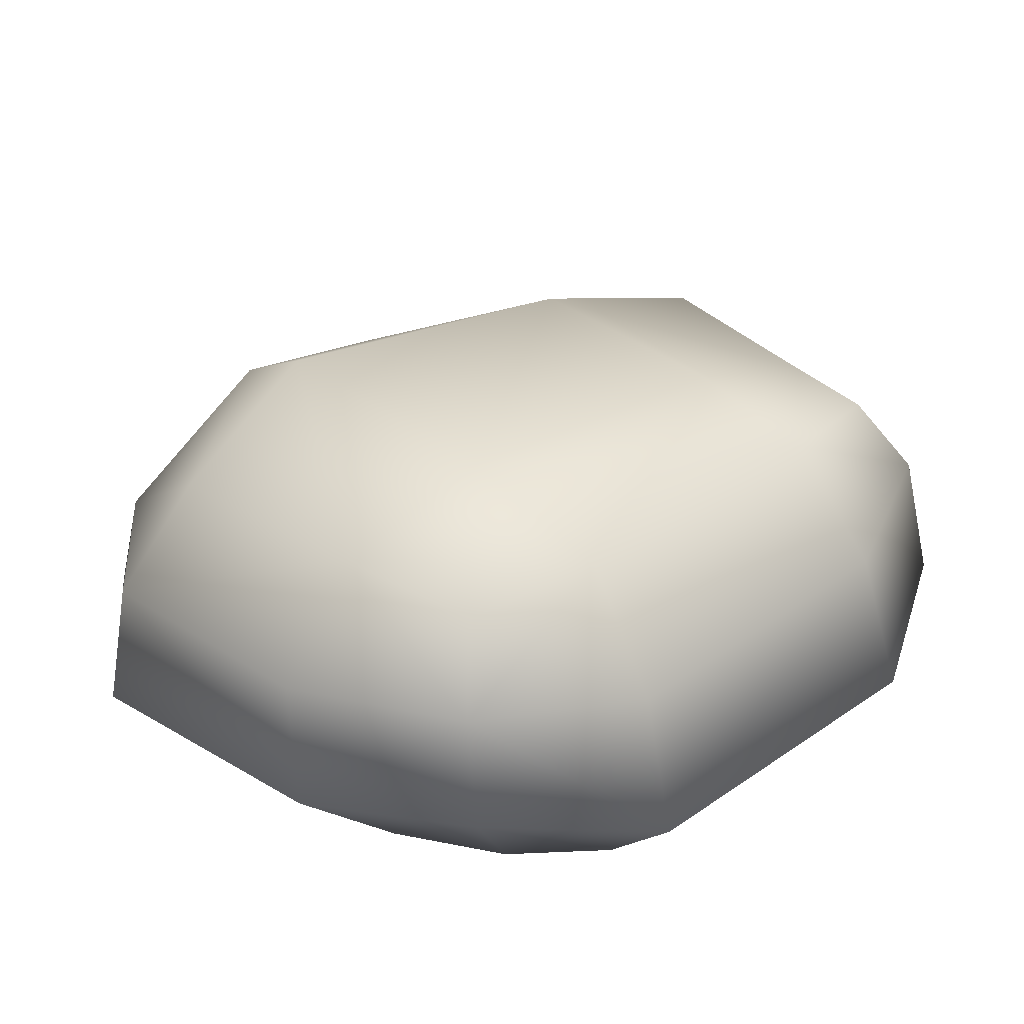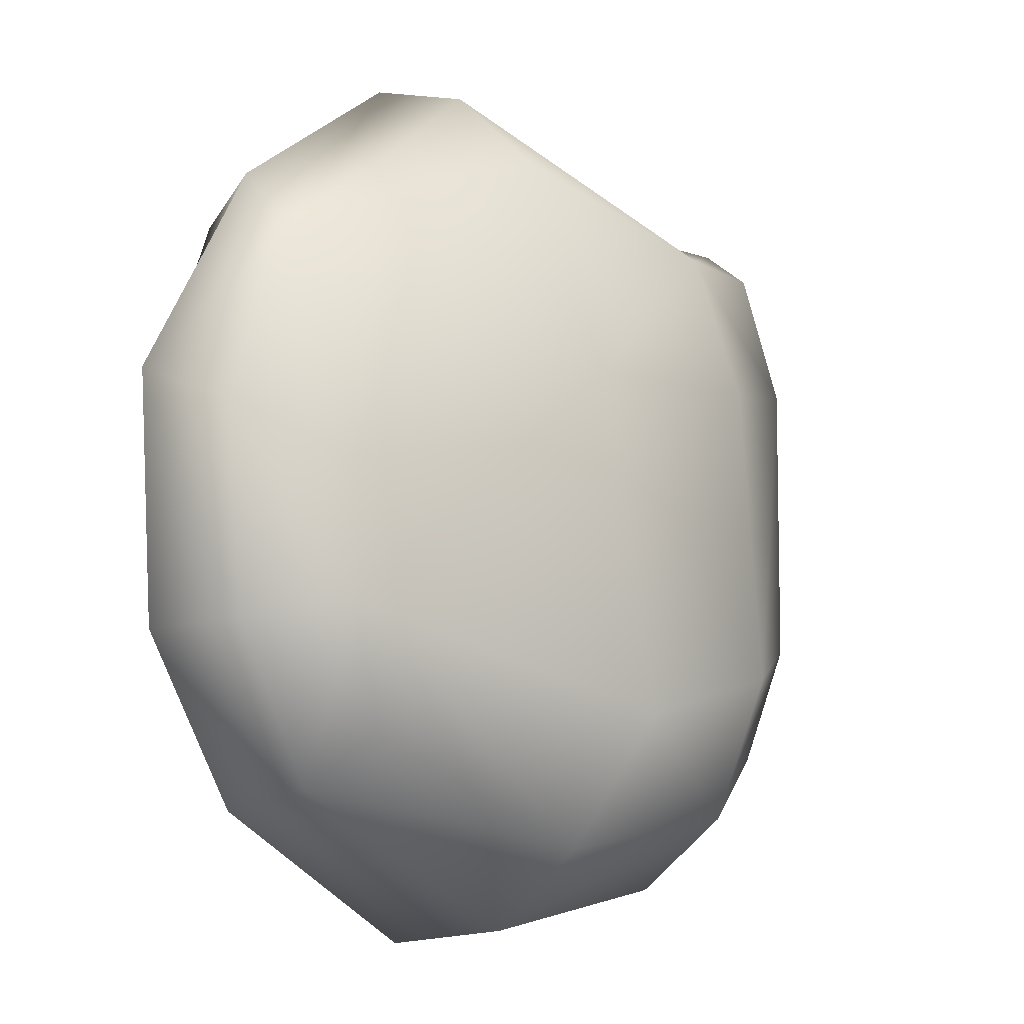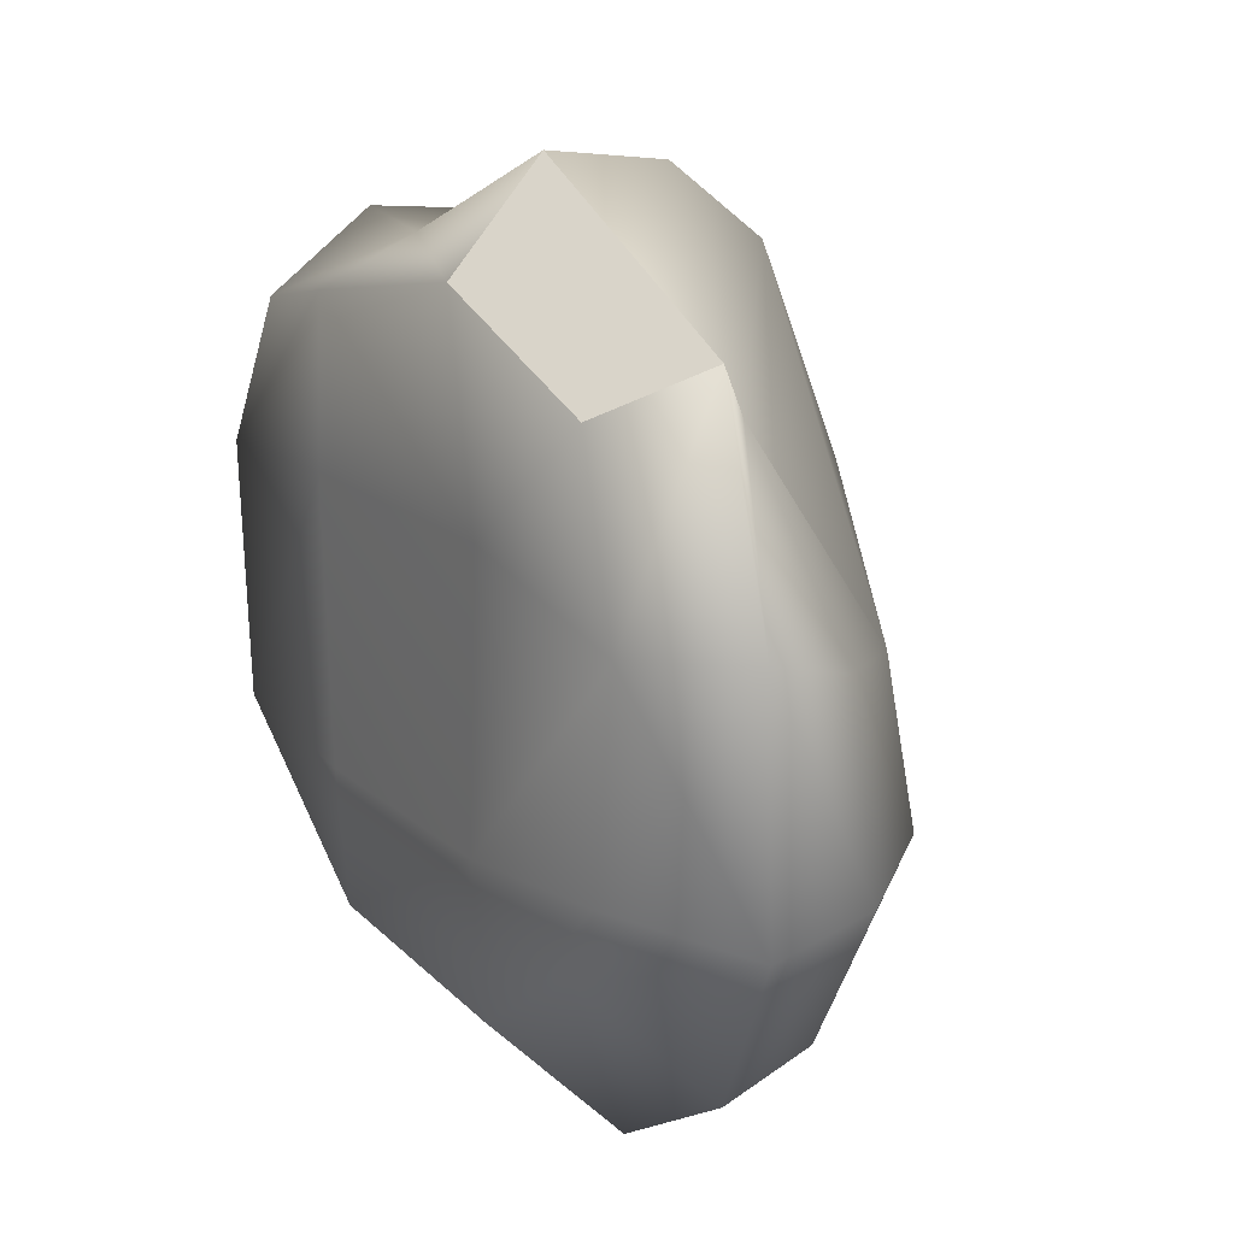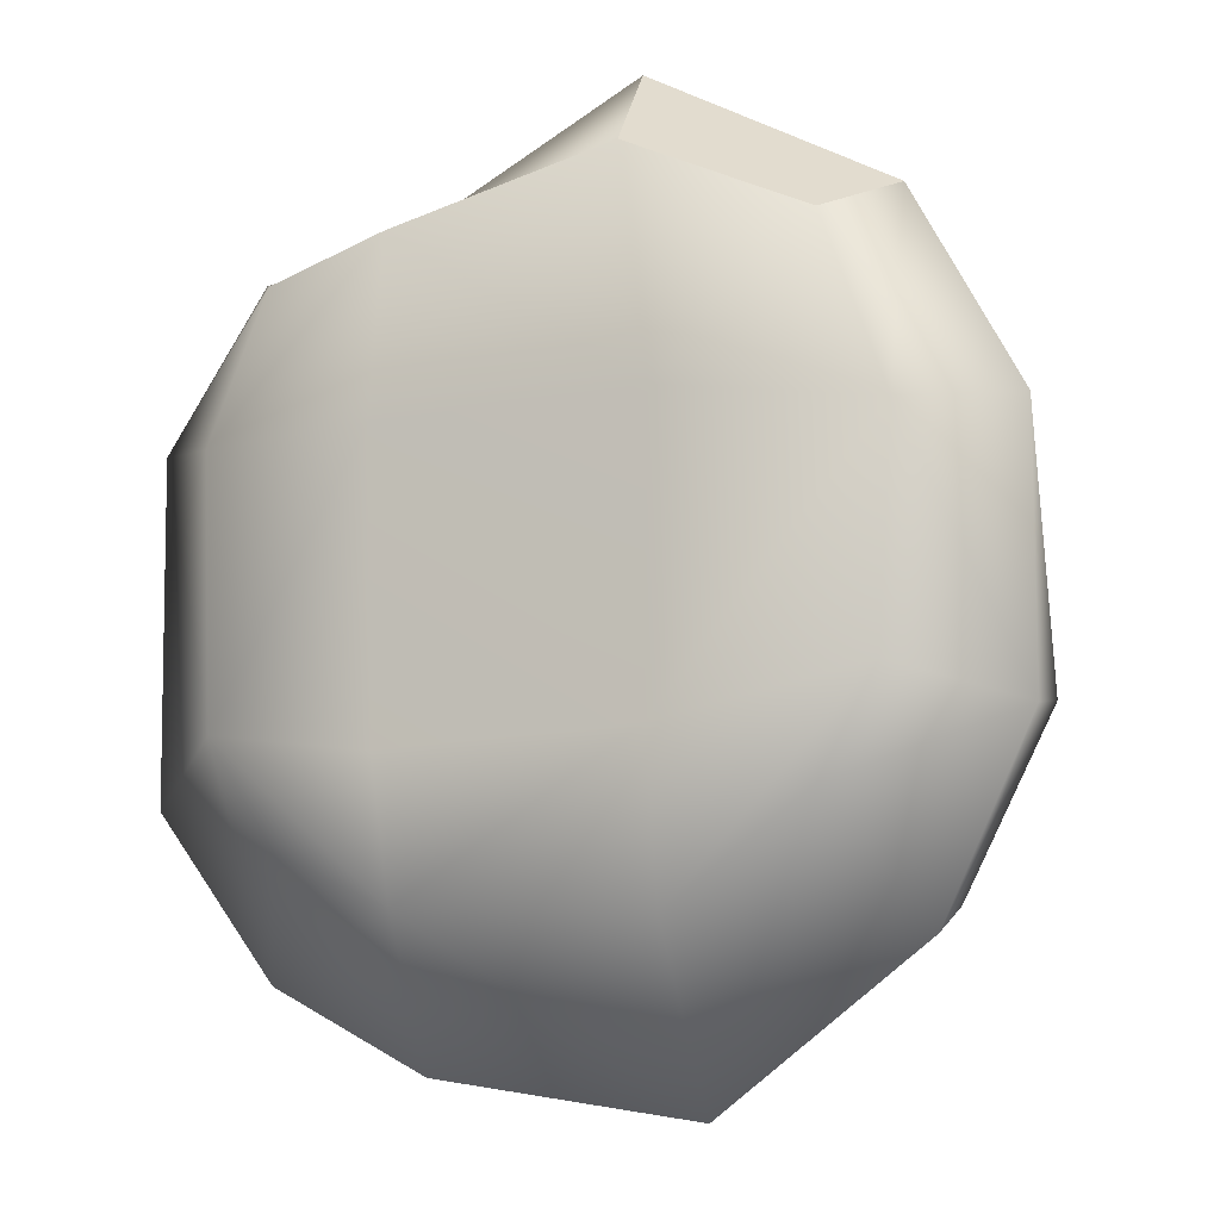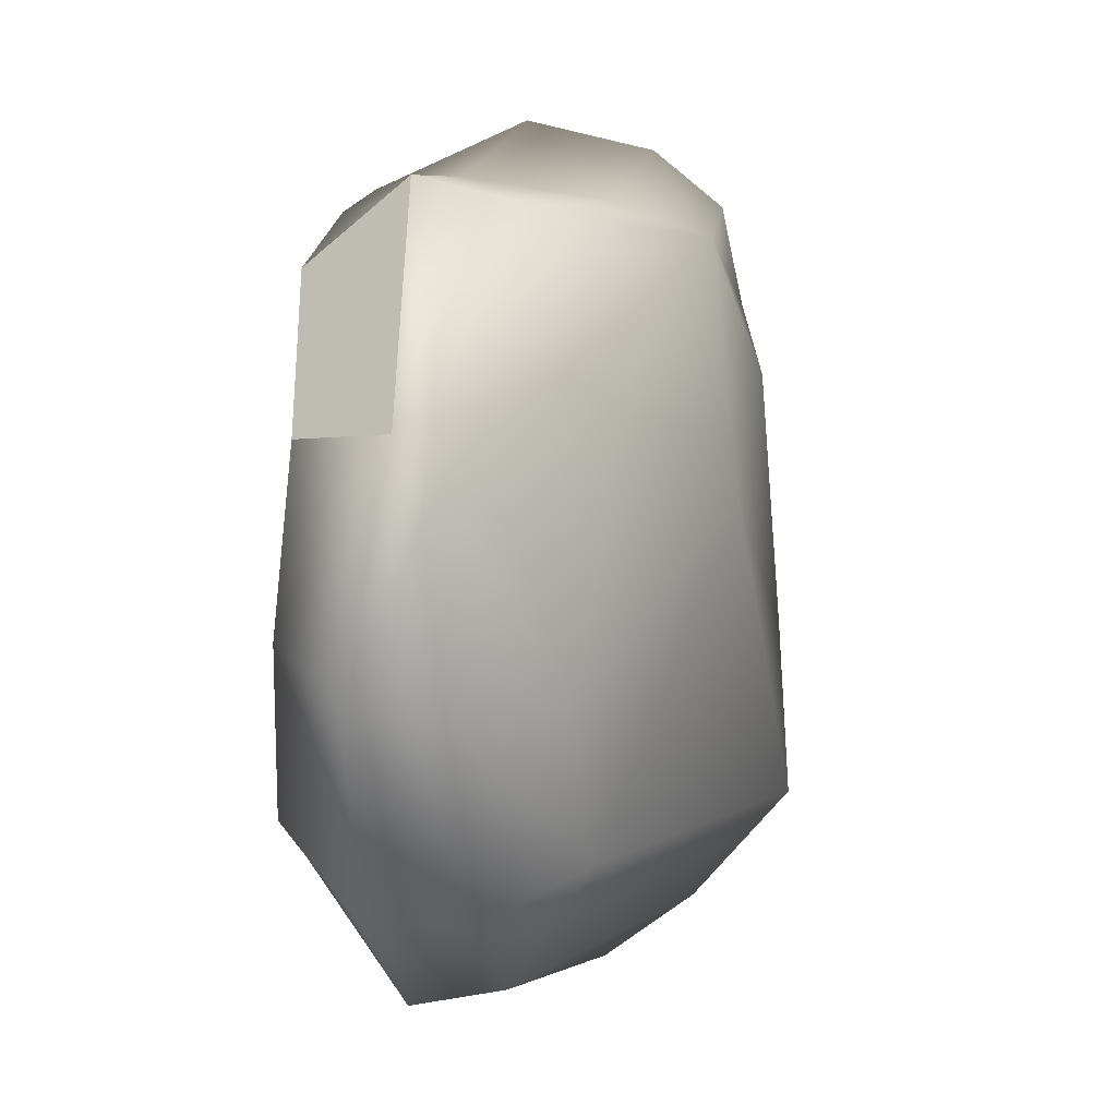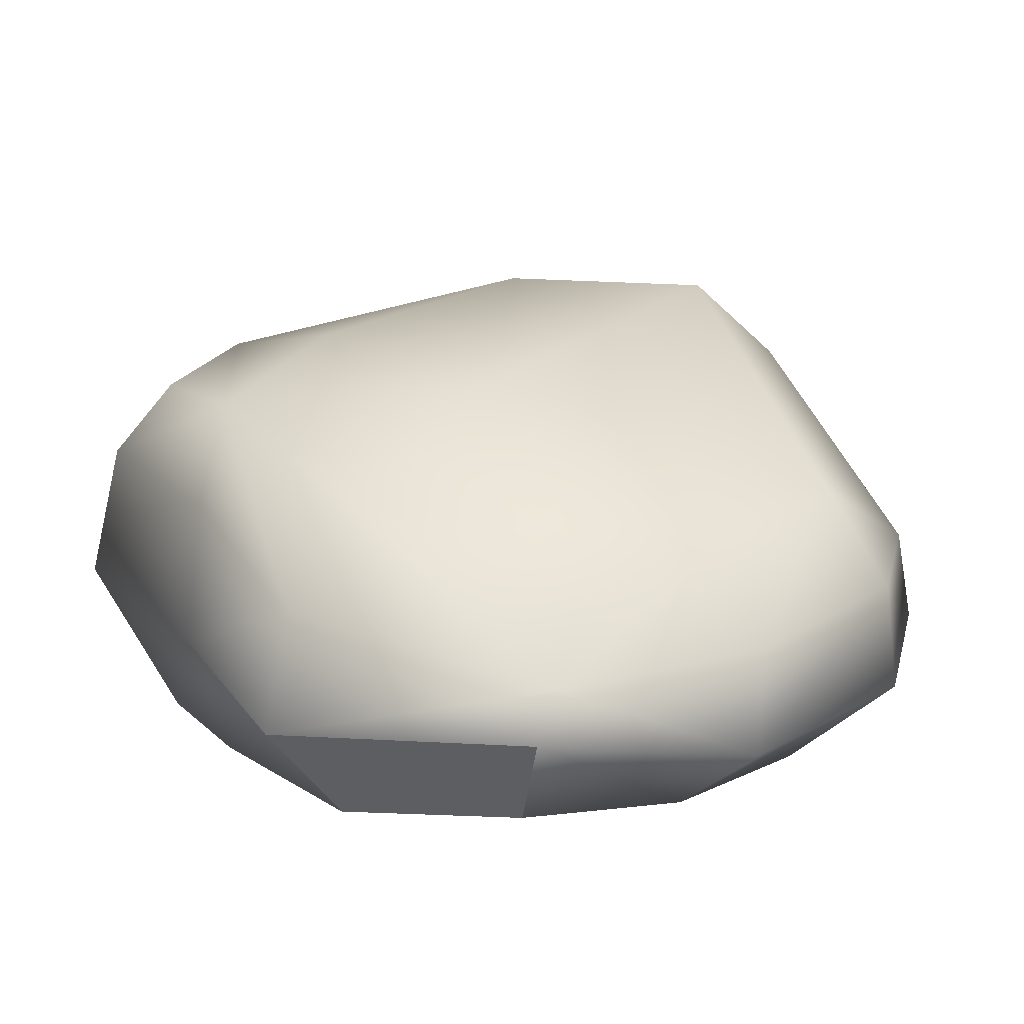
<metadata>
{"format":"obj","ext":"obj","renderer":"f3d","projection":"perspective","resolution":1024,"background":"white","views":[{"elev":36.7,"azim":-132.5,"up":"+Y"},{"elev":-0.7,"azim":123.4,"up":"+Z"},{"elev":22.5,"azim":55.1,"up":"+Z"},{"elev":-8.6,"azim":19.5,"up":"+Z"},{"elev":35.4,"azim":93.9,"up":"+Z"},{"elev":12.9,"azim":39.4,"up":"+Y"}]}
</metadata>
<code>
g default
v -2.757 0.6177 11.95
v 10.58 0.4165 12.52
v -2.916 9.933 11.67
v 10.61 5.343 10.41
v -2.75 10.11 -2.754
v 11.66 6.958 -1.055
v -2.46 0.7753 -1.313
v 10.54 0.04926 -0.1662
v 6.104 0.08243 14.43
v 6.217 8.288 14.13
v 6.67 9.888 -4.357
v 6.998 0.08213 -2.854
v -4.776 4.55 13.14
v 11.98 2.901 13.66
v -4.668 5.326 -4.249
v 12.52 2.75 -3.247
v 5.808 2.719 16.81
v 6.876 4.075 -7.393
v 0.3664 0.1999 12.89
v -0.335 9.697 12.08
v 0.3664 10.82 -4.109
v 0.6628 0.1999 -2.665
v -4.147 8.03 12.67
v 11.4 3.87 12.15
v -3.773 10.6 8.201
v -3.871 10.67 0.4723
v 12.52 6.99 6.654
v 13.06 7.506 2.339
v -4.093 8.342 -4.033
v 12.48 5.28 -2.549
v -3.905 0.1999 1.36
v -4.108 0.1999 8.051
v 12.04 -0.3087 2.387
v 12.31 -0.01961 8.047
v 6.122 5.761 16.25
v -0.3976 3.255 13.62
v 6.251 10.59 8.465
v 6.517 12.29 -0.6549
v 6.738 7.495 -6.759
v -0.1576 4.374 -6.415
v 6.749 -0.04448 1.262
v 6.77 0.1999 8.783
v 14.92 2.133 1.622
v 14.93 1.897 8.378
v -7.273 4.153 8.854
v -7.271 4.238 0.005982
v -0.365 7.032 13.1
v -0.06426 12.03 -0.08878
v -0.2582 11.18 8.098
v 0.03739 8.188 -6.413
v 0 0.1999 8.417
v 0.1803 0.1999 0.8782
v 14.79 5.025 1.973
v 14.44 4.42 7.437
v -6.066 7.793 8.602
v -6.154 7.905 0.1664
g Rocks:JC_Rocks_Natural_C
f 17 9 2 14
f 10 35 24 4
f 17 14 24 35
f 20 3 23 47
f 23 13 36 47
f 36 17 35 47
f 35 10 20 47
f 1 19 36 13
f 9 17 36 19
f 10 4 27 37
f 11 38 28 6
f 37 27 28 38
f 21 5 26 48
f 38 11 21 48
f 25 3 20 49
f 20 10 37 49
f 48 49 37 38
f 25 49 48 26
f 11 6 30 39
f 18 39 30 16
f 18 16 8 12
f 15 40 22 7
f 18 12 22 40
f 29 5 21 50
f 21 11 39 50
f 39 18 40 50
f 40 15 29 50
f 12 8 33 41
f 2 9 42 34
f 41 33 34 42
f 19 1 32 51
f 42 9 19 51
f 31 7 22 52
f 22 12 41 52
f 51 52 41 42
f 31 52 51 32
f 8 16 43 33
f 34 33 43 44
f 30 6 28 53
f 43 16 30 53
f 27 4 24 54
f 24 14 44 54
f 53 54 44 43
f 28 27 54 53
f 14 2 34 44
f 1 13 45 32
f 31 32 45 46
f 23 3 25 55
f 45 13 23 55
f 26 5 29 56
f 29 15 46 56
f 55 56 46 45
f 25 26 56 55
f 15 7 31 46

</code>
